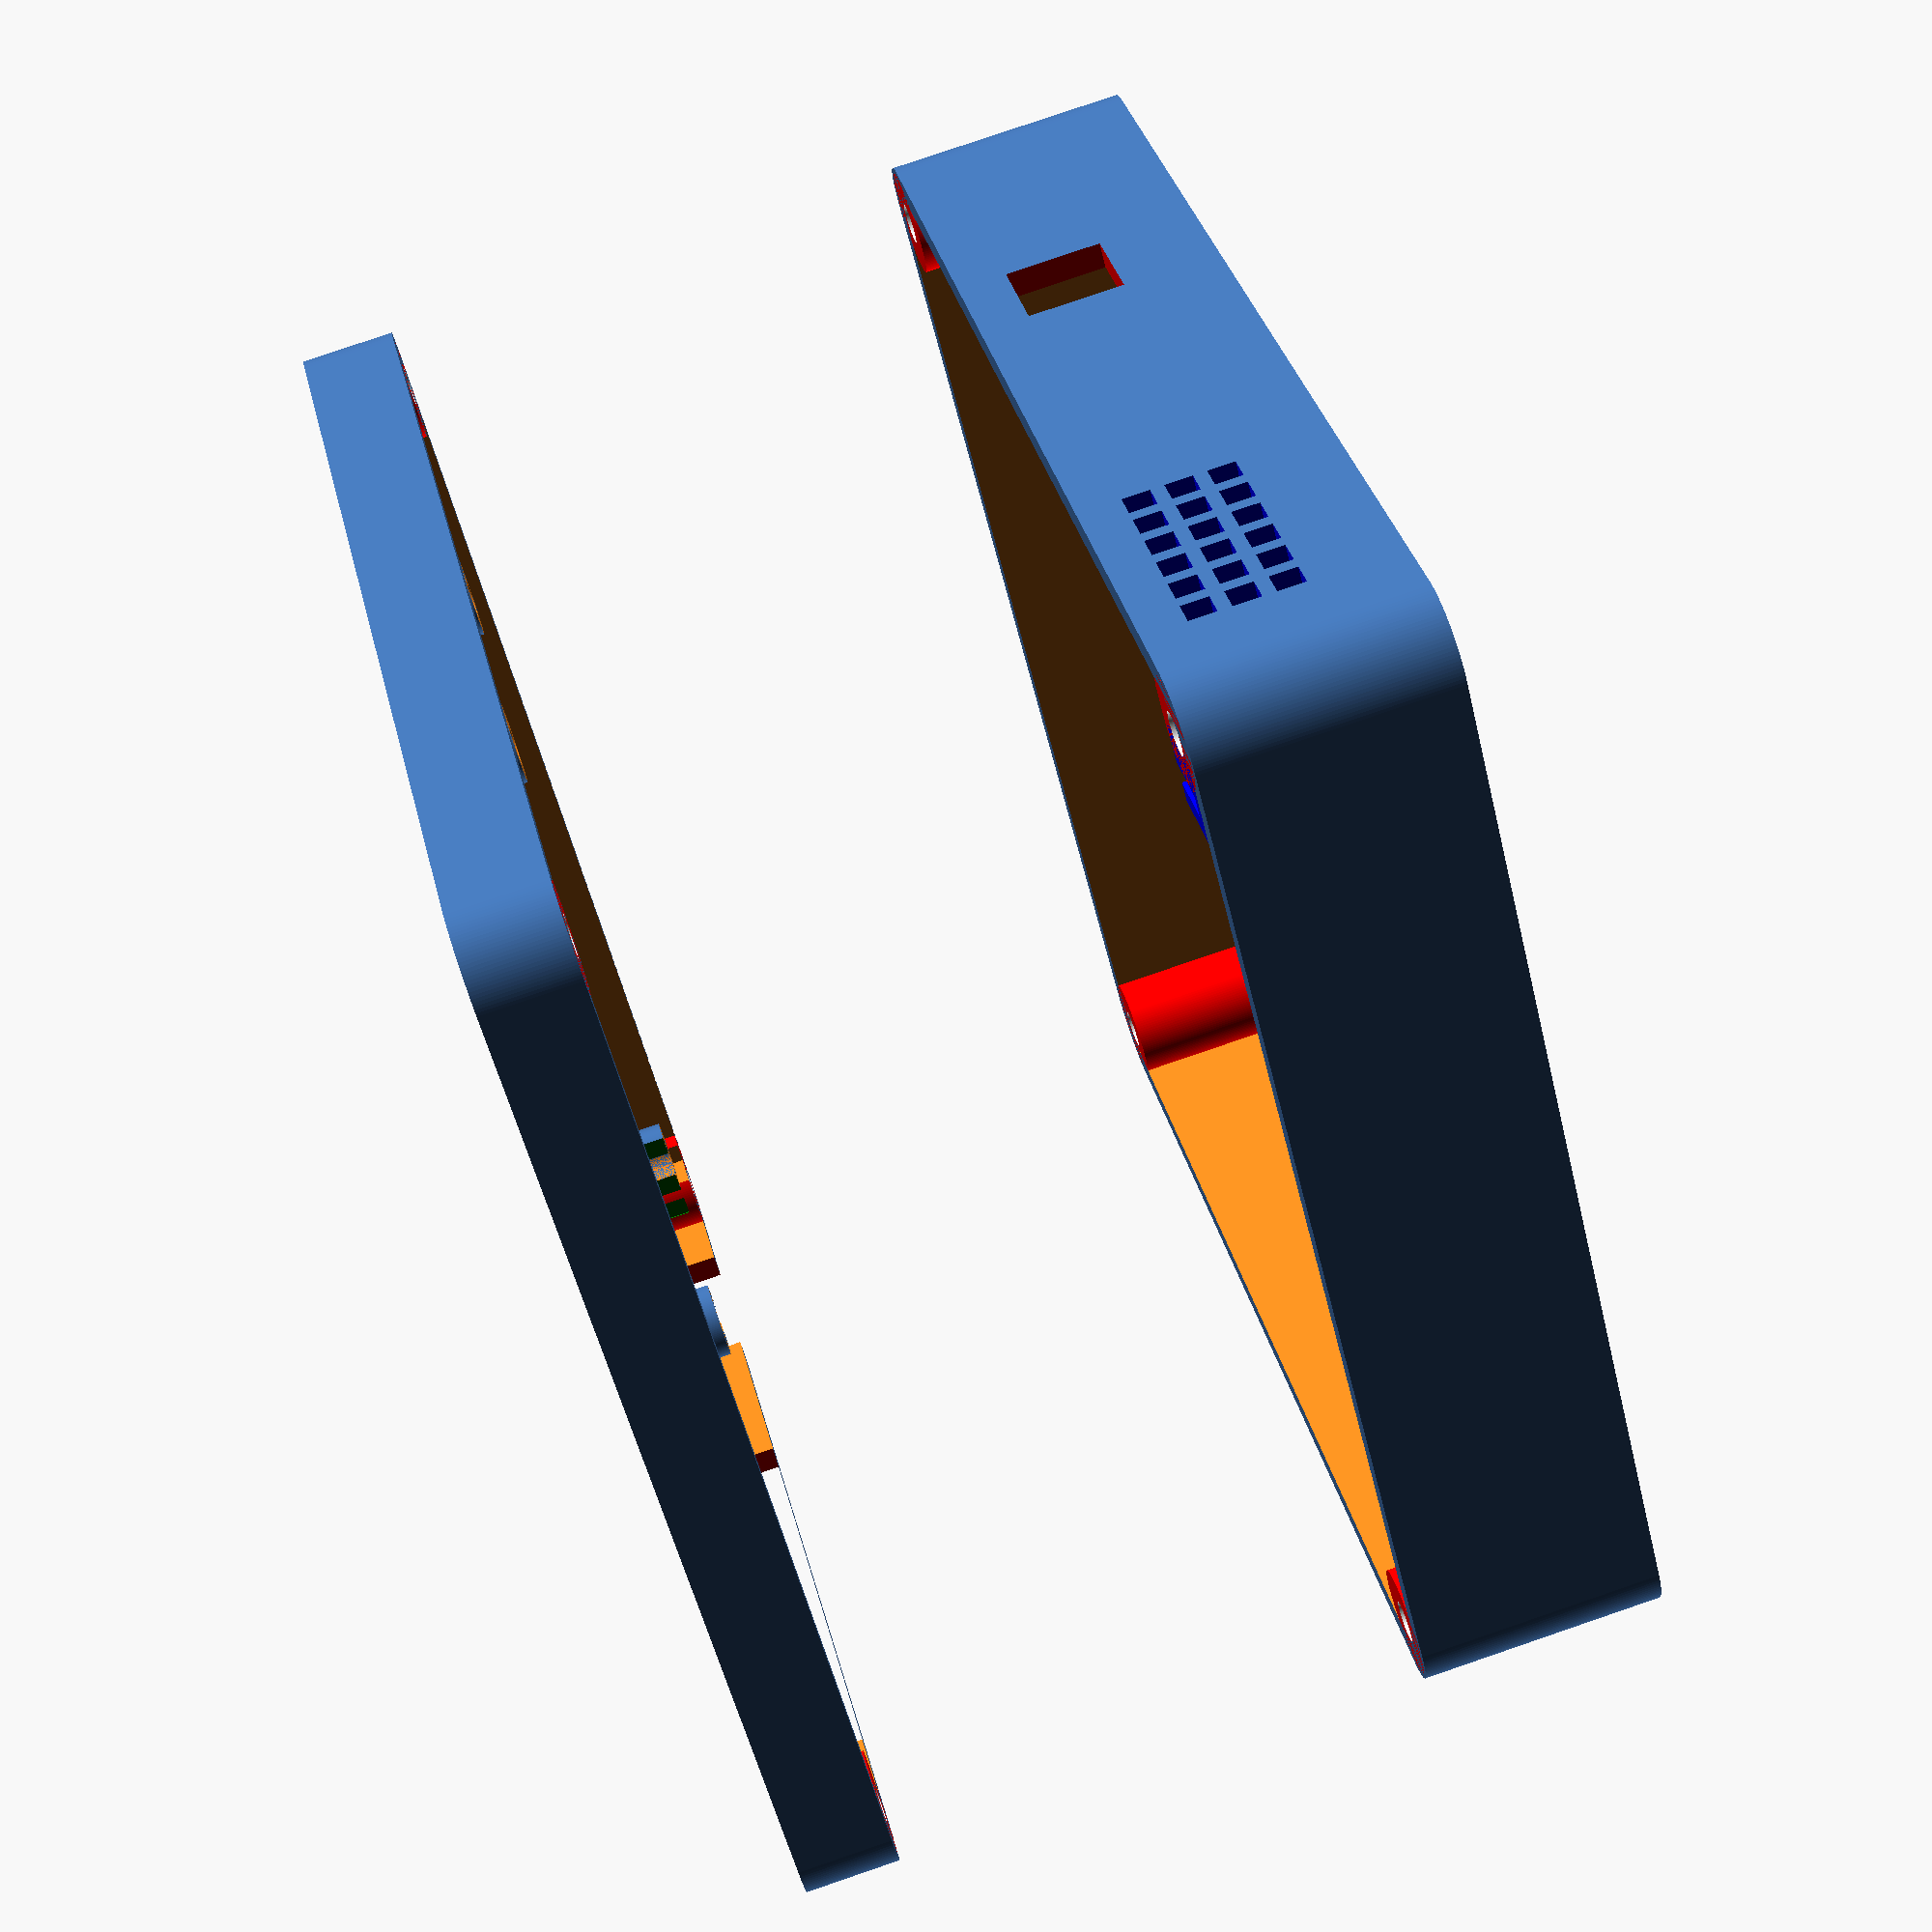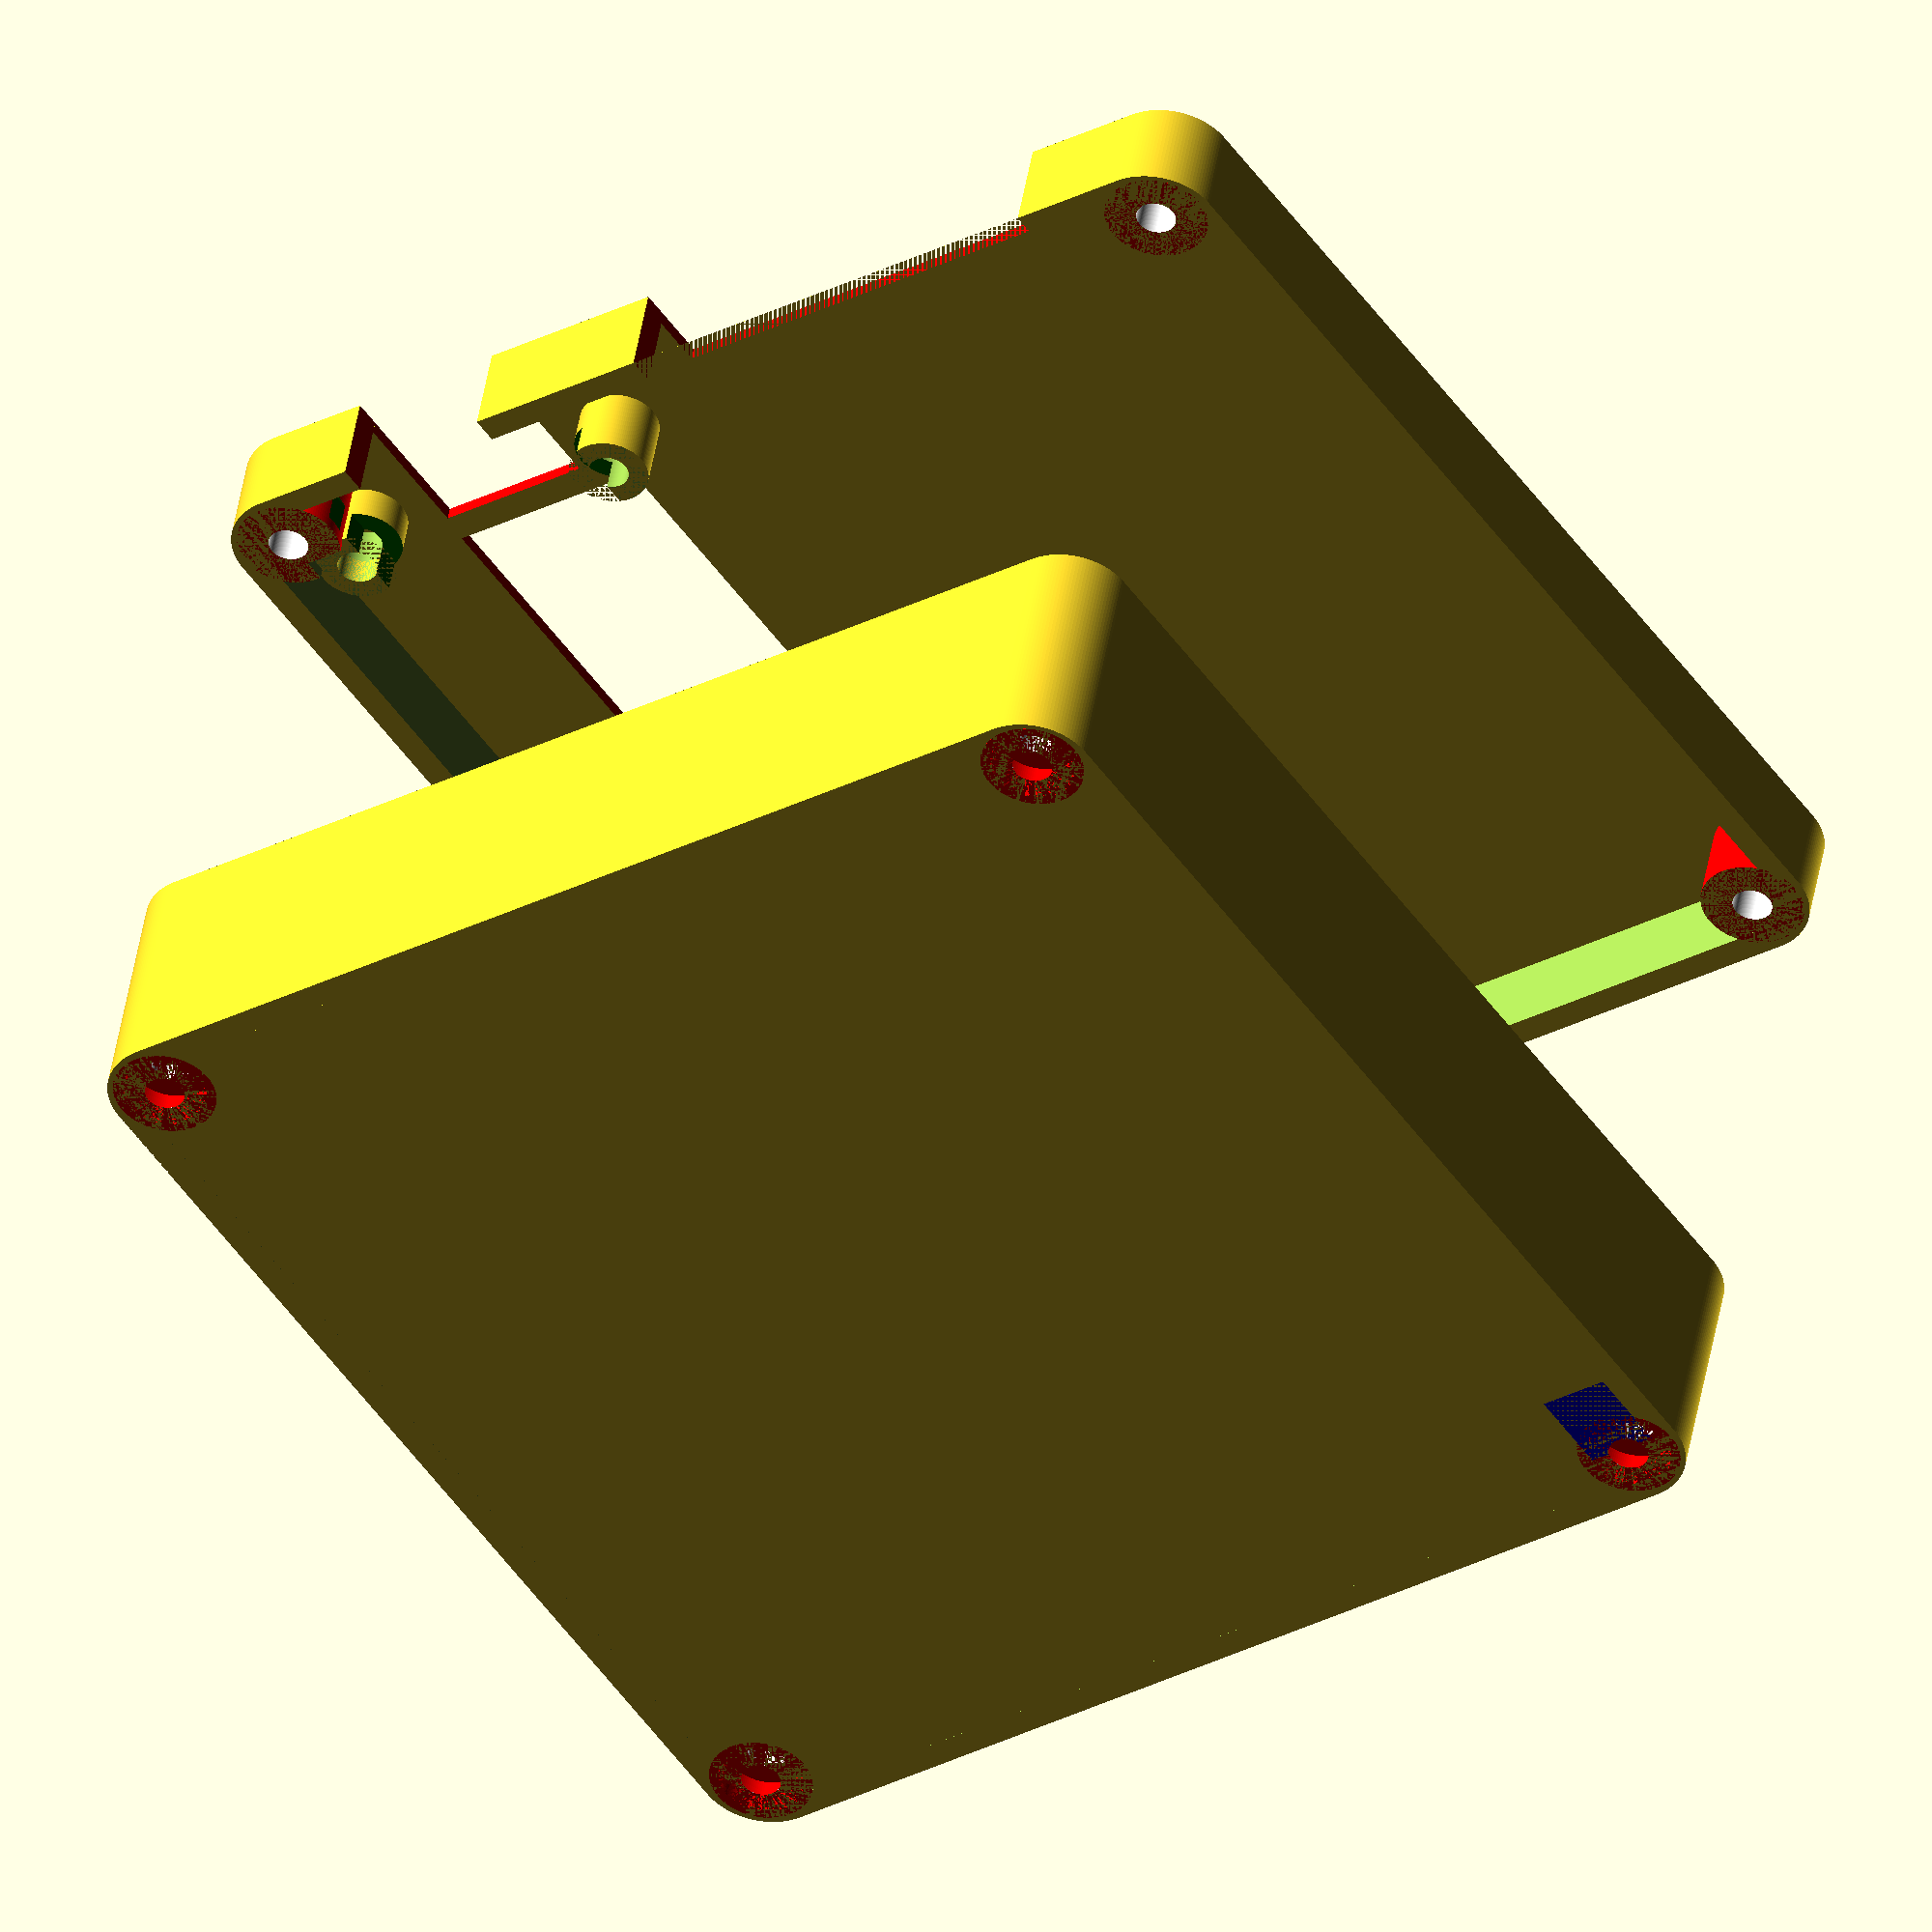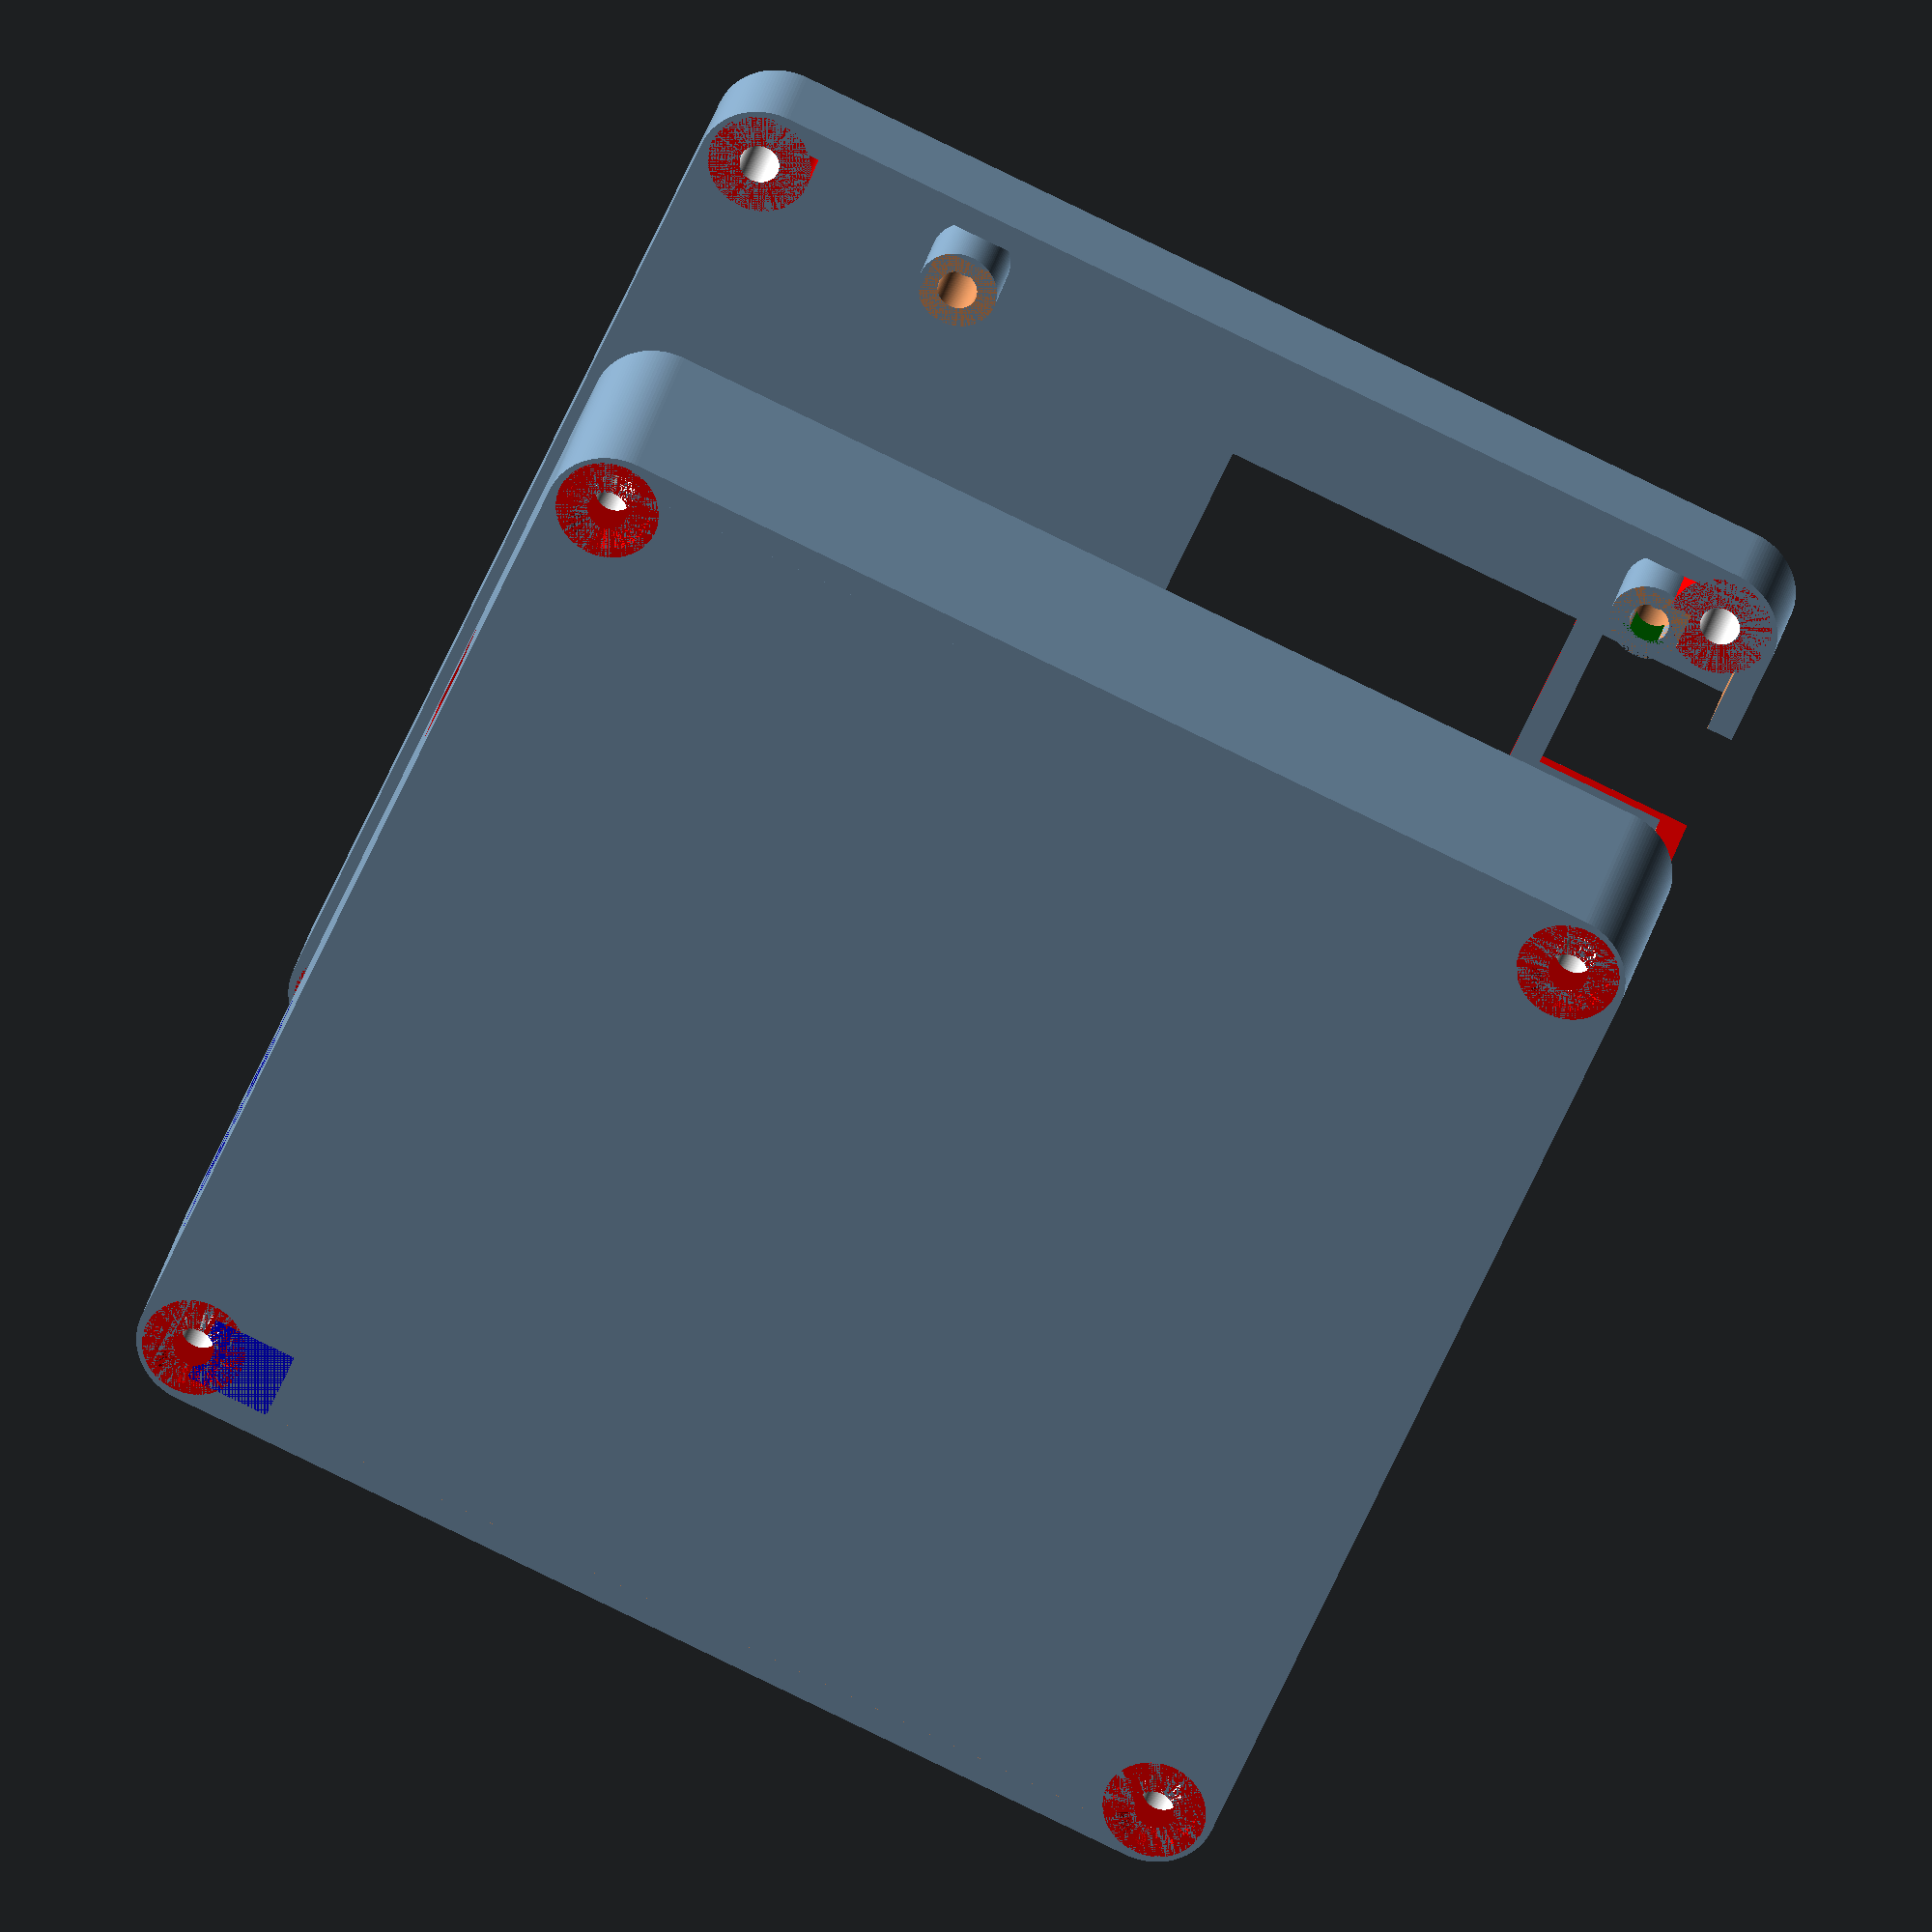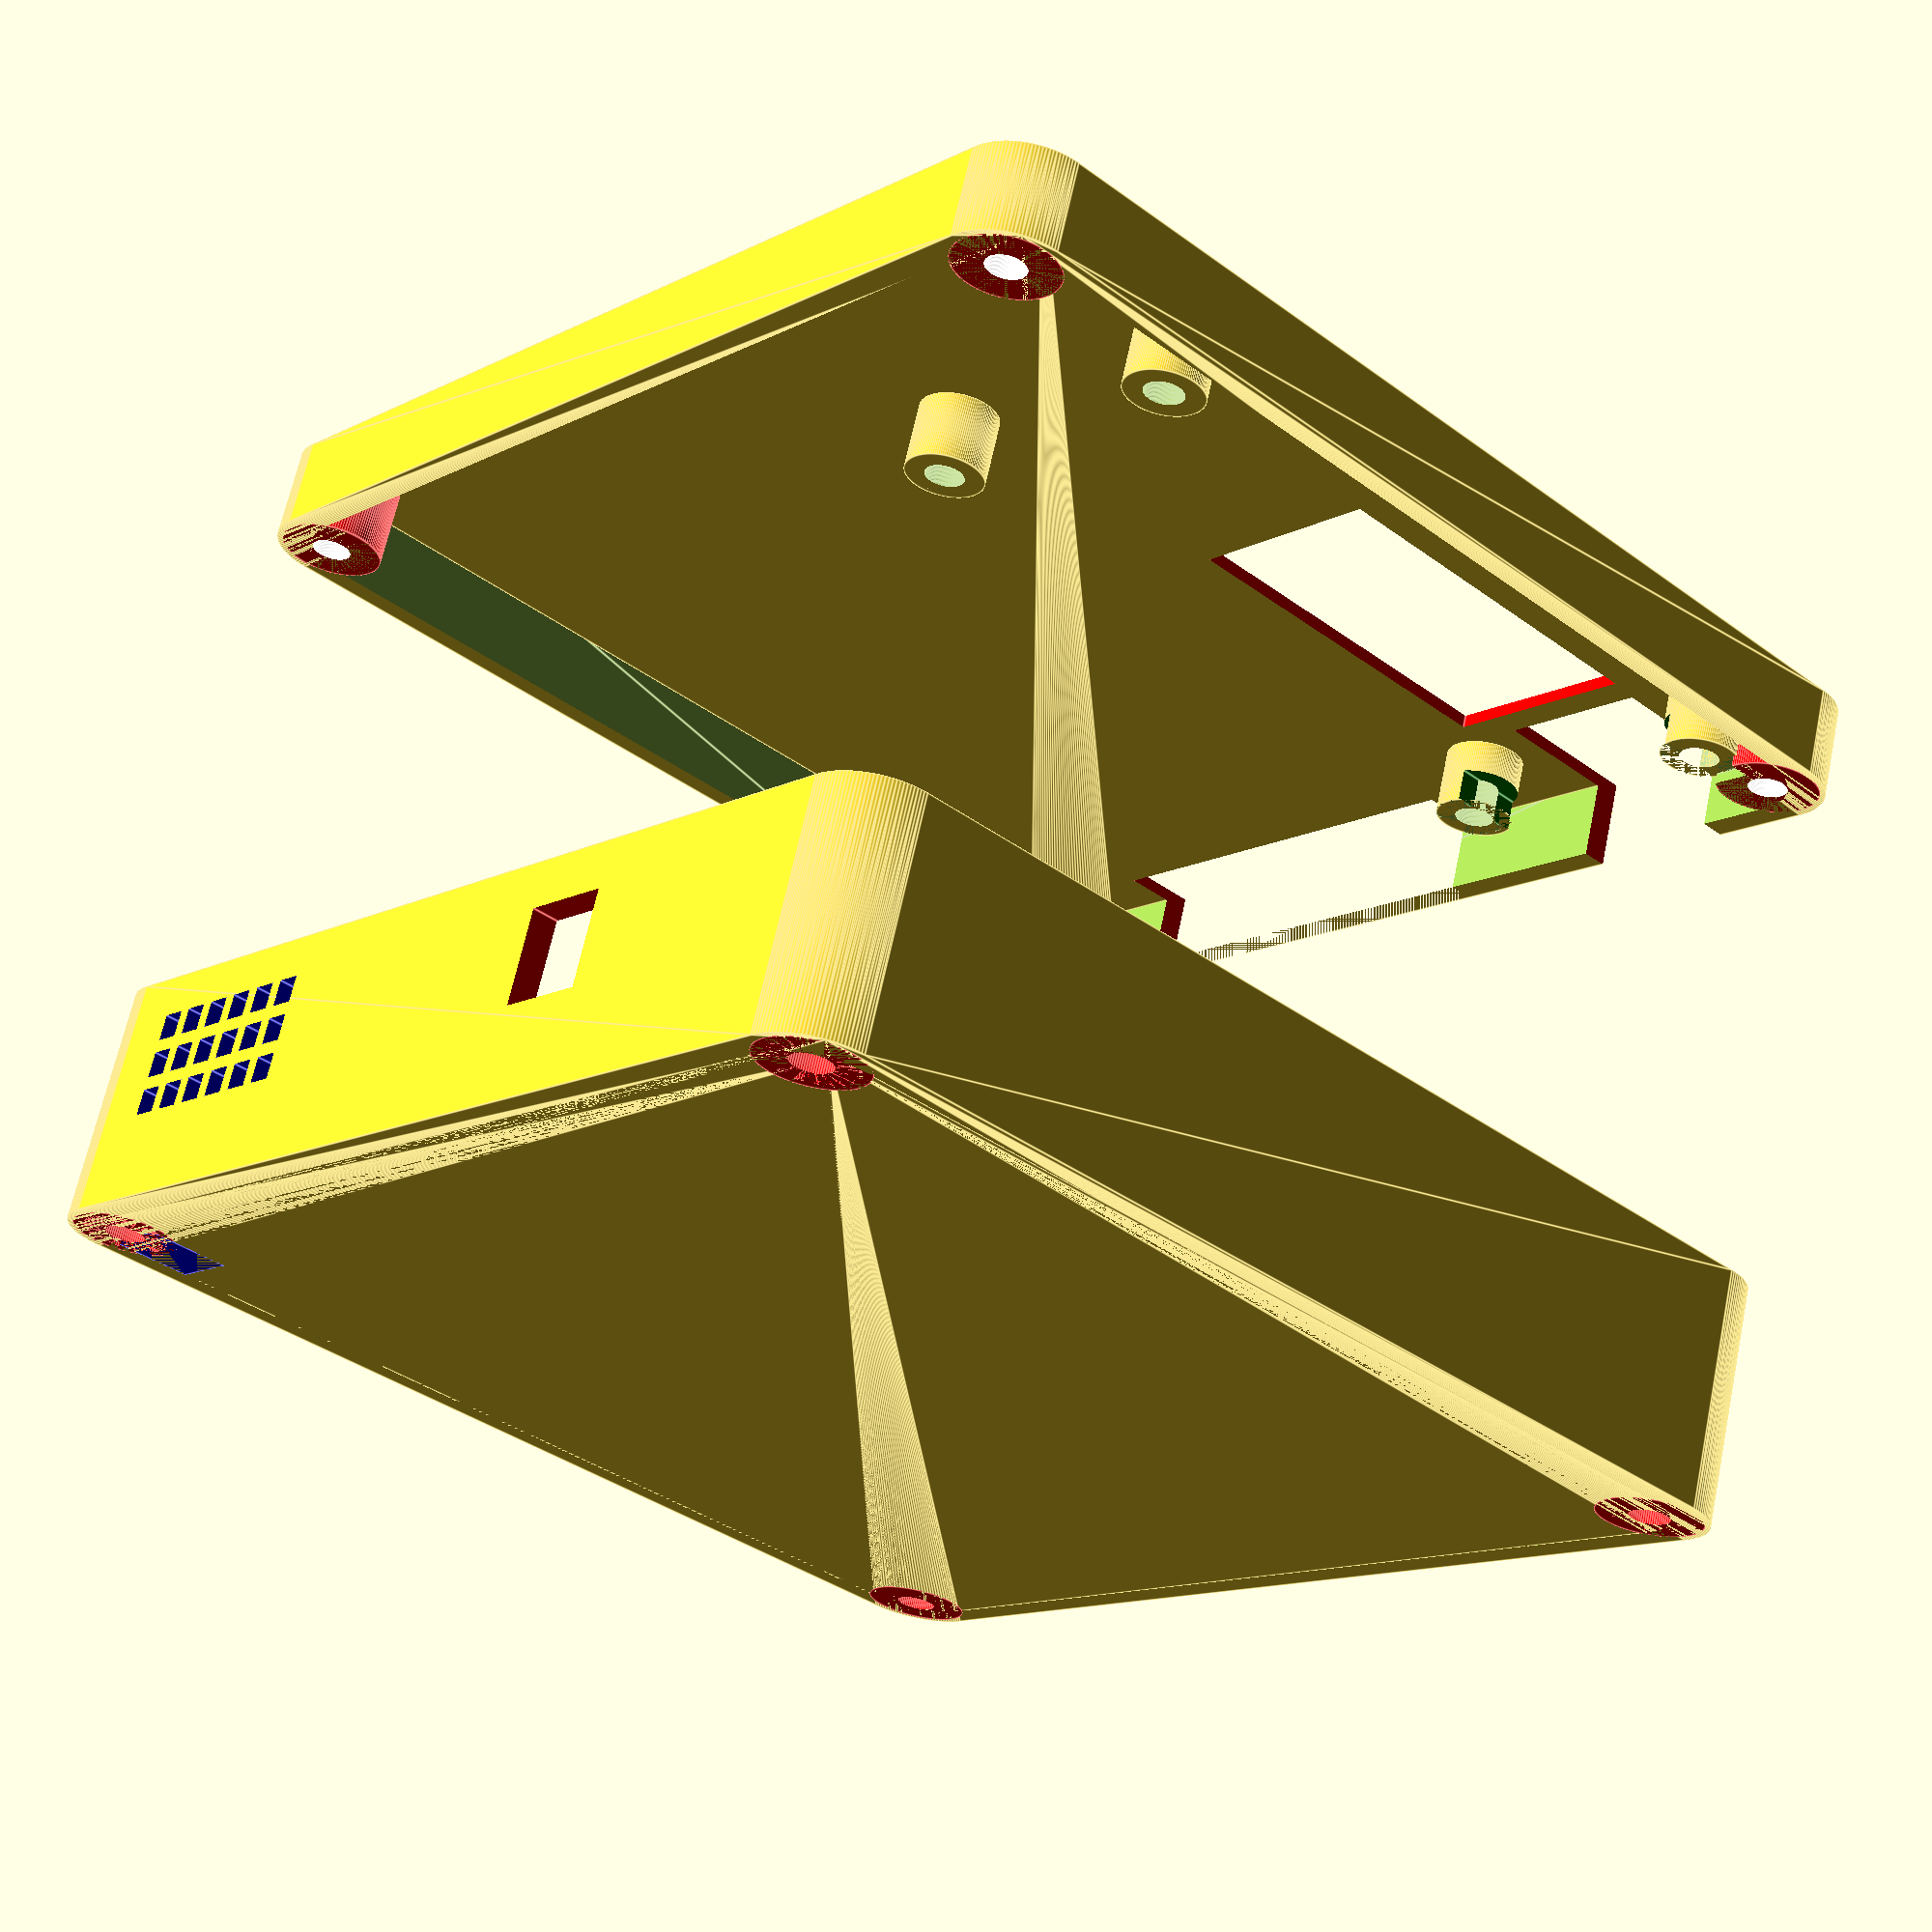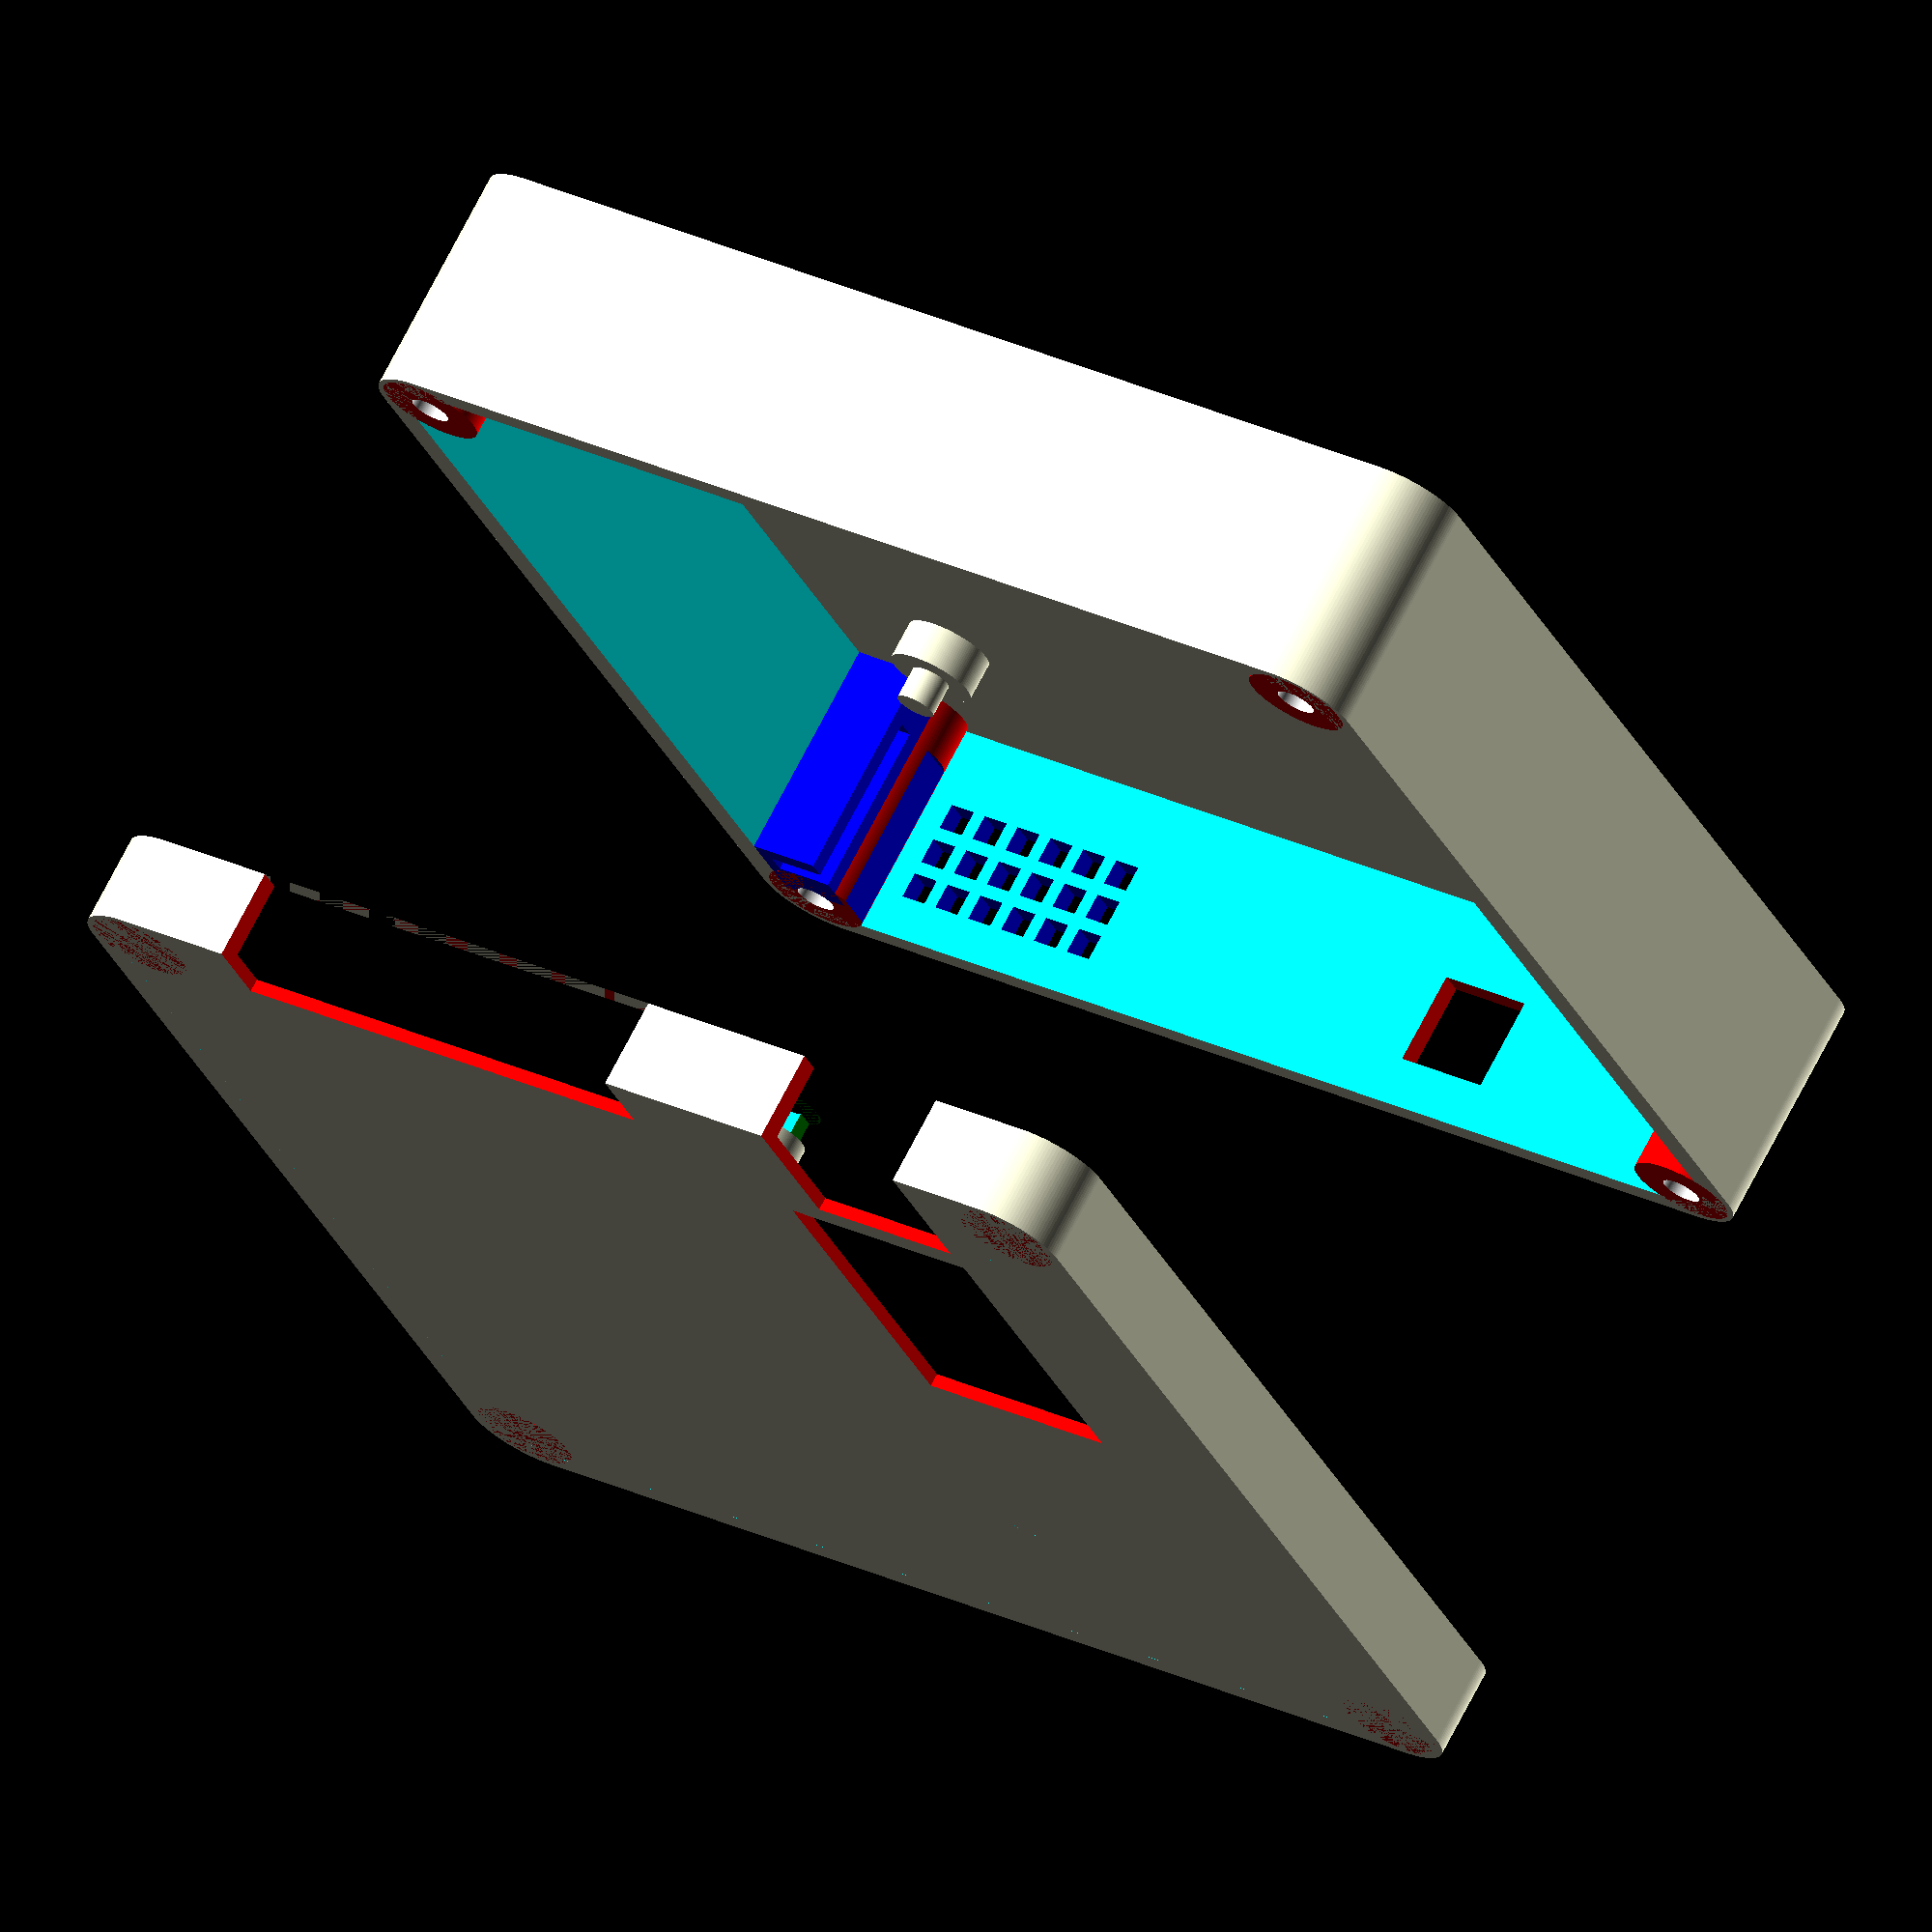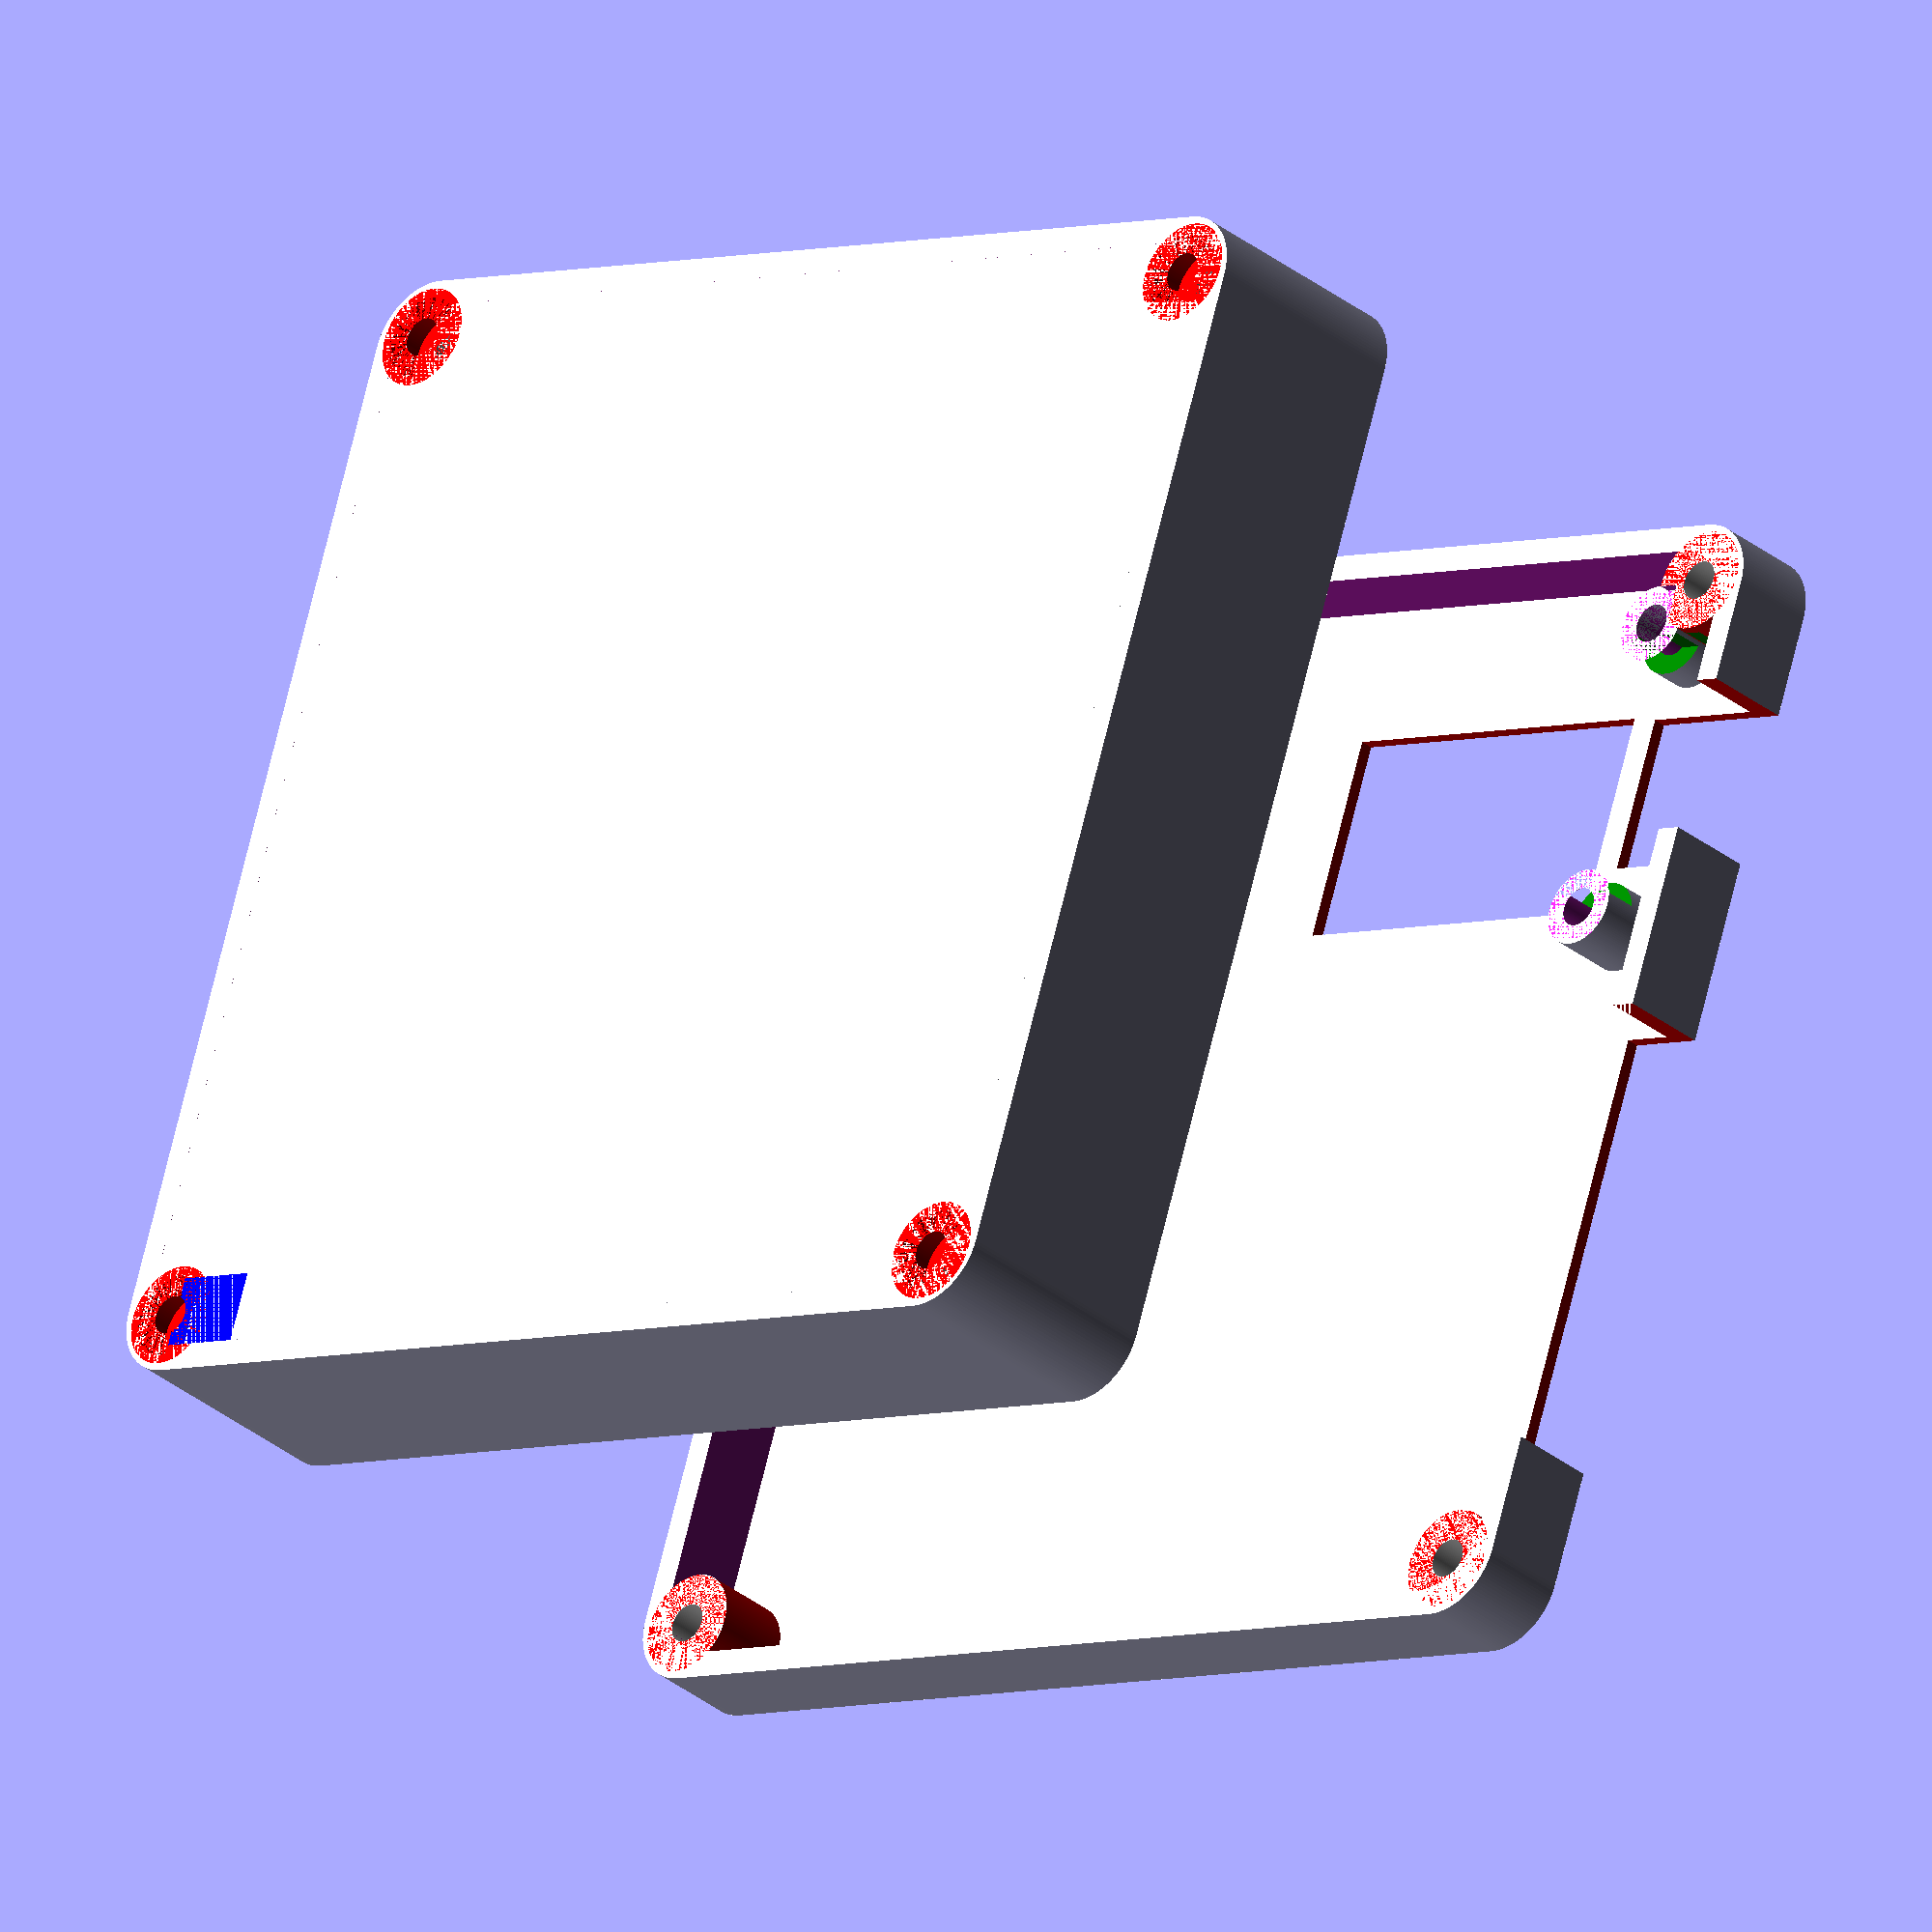
<openscad>
EXTRA_MARGIN = 14; // initially 6
SENSOR_WIDTH = 70 + EXTRA_MARGIN;
SENSOR_HEIGHT = 70 + EXTRA_MARGIN;

WALL_THICKNESS = 2;
TOTAL_WALL_HEIGHT = 25;
WALL_HEIGHT = 18;
FRONT_WALL_HEIGHT = TOTAL_WALL_HEIGHT - WALL_HEIGHT;


BASE_THICKNESS = 1; // initially 1
CORNER_CURVE_DIAMETER = 10; // initially 3



/* [MOUNTING ELEMS] */
HOLE_DIAMETER = 3.0; // initially 2.7
HOLE_HOLDER = 6.65;
SCREW_WALL_THICKNESS = 2;
SCREW_HEAD_DIAMETER = 6.4; // M3 screw
SCREW_HEAD_THICKNESS = 3.07; // M3 screw
SCREW_OFFSET = 0.7;


//Cut-outs dimensions
CABLE_PORT_HEIGHT = 21;
AIR_INTAKE_DIAMETER = 7.15;
FAN_SIZE = 35;
FAN_HEIGHT = 10;

PCB_THICKNESS = 1.64;
TOTAL_PCB_THICKNESS = 4.10;
CHIP_THICKNESS = TOTAL_PCB_THICKNESS - PCB_THICKNESS + 1; //initially +0.5
SLOT_HEIGHT = CHIP_THICKNESS + 2.5; //initially + 2

// WEMOS
WEMOS_WIDTH = 61.5;
WEMOS_HEIGHT = 27.5;

WEMOS_TOTAL_THICKNESS = 4.8;
WEMOS_PCB_THICKNESS = PCB_THICKNESS;
WEMOS_SUPPORT_HEIGHT = WEMOS_TOTAL_THICKNESS - WEMOS_PCB_THICKNESS + 2;

WEMOS_OFFSET = 5;

//DHT22
DHT_WIDTH = 21;
DHT_HEIGHT = 16;
DHT_WIDHT_WITH_HEADER = 26;
DHT_THICKNESS = 7.8;
DHT_HEADER_THICKNESS = 1.6;

EXPLODE = 40;


$fn = 128;

dust_sensor_back();  

translate([0, 0, WALL_HEIGHT + EXPLODE])
dust_sensor_front();


module air_grill(){
    hole_width = 2;
    hole_separator = 1;
    translate_step = hole_width + hole_separator;
    length = 10;
    
    initial_translation = translate_step;
    translate([length/2, -initial_translation, 0])
    for (n = [0:1:5]){
        translate([0,n*translate_step, 0]) 
        cube([length,hole_width,hole_width], true);    
    };     
}

module dht22(){
    translate([0,(DHT_WIDHT_WITH_HEADER-DHT_WIDTH)/2,0])
    union(){
        cube([DHT_THICKNESS,DHT_WIDTH,DHT_HEIGHT], true);    
        translate([-(DHT_THICKNESS-DHT_HEADER_THICKNESS)/2,(DHT_WIDTH-DHT_WIDHT_WITH_HEADER)/2,0])
        cube([DHT_HEADER_THICKNESS,DHT_WIDHT_WITH_HEADER,DHT_HEIGHT], true);    
        
        translate([0,-5,1])
        air_grill();
        
        translate([0,-5,-2])
        air_grill();        
        
        translate([0,-5,-5])
        air_grill();          
    }
}

module screw_head(height) {;
    cylinder(height,SCREW_HEAD_DIAMETER/2, SCREW_HEAD_DIAMETER/2, true);      
}

module screw_pole(height, additional_thickness){
    pole_diameter = HOLE_DIAMETER + 2*SCREW_WALL_THICKNESS + additional_thickness;
    cylinder(height,pole_diameter/2, pole_diameter/2, true);              
}

module screw_tunnel(height){
    color("white")    
    cylinder(height,HOLE_DIAMETER/2, HOLE_DIAMETER/2, true);                  
}

module screw_port(height){
    screw_diameter = HOLE_DIAMETER + 2*SCREW_WALL_THICKNESS;
    
    difference(){
        cylinder(height,screw_diameter/2, screw_diameter/2, true);              
        cylinder(height*2,HOLE_DIAMETER/2, HOLE_DIAMETER/2, true);              
    }
}

module screw_heads(){
    screw_depth = 3;
    translate_x = (SENSOR_WIDTH-SCREW_HEAD_DIAMETER)/2+SCREW_OFFSET;
    translate_y = (SENSOR_HEIGHT-SCREW_HEAD_DIAMETER)/2+SCREW_OFFSET;    

    union(){      
        color("red")
        translate([translate_x,translate_y,screw_depth/2])
        screw_head(screw_depth);     

        color("red")
        translate([-translate_x,translate_y,screw_depth/2])
        screw_head(screw_depth);             
        
        color("red")
        translate([-translate_x,-translate_y,screw_depth/2])
        screw_head(screw_depth);           
        
        color("red")
        translate([translate_x,-translate_y,screw_depth/2])
        screw_head(screw_depth);    
    }
}

module screw_poles(height, additional_thickness){
    screw_depth = 10;
    translate_x = (SENSOR_WIDTH-SCREW_HEAD_DIAMETER)/2+SCREW_OFFSET;
    translate_y = (SENSOR_HEIGHT-SCREW_HEAD_DIAMETER)/2+SCREW_OFFSET;    

    translate([0,0,height/2])
    union(){      
        color("red")
        translate([translate_x,translate_y,0])
        screw_pole(height, additional_thickness);     

        color("red")
        translate([-translate_x,translate_y,0])
        screw_pole(height, additional_thickness);     
        
        color("red")
        translate([-translate_x,-translate_y,0])
        screw_pole(height, additional_thickness);       
        
        color("red")
        translate([translate_x,-translate_y,0])
        screw_pole(height, additional_thickness);     
    }    
}

module dht22_holder(){
    size = SCREW_HEAD_DIAMETER-1;
    
    translate([size/2,size/2,WALL_HEIGHT/2])
    color("blue")
    cube([size*1.2,size,WALL_HEIGHT], true);      
}

module screw_tunnels(height){
    screw_depth = 10;
    translate_x = (SENSOR_WIDTH-SCREW_HEAD_DIAMETER)/2+SCREW_OFFSET;
    translate_y = (SENSOR_HEIGHT-SCREW_HEAD_DIAMETER)/2+SCREW_OFFSET;    

    translate([0,0,height/2])
    union(){      
        translate([translate_x,translate_y,0])
        screw_tunnel(height*2);     

        translate([-translate_x,translate_y,0])
        screw_tunnel(height*2);               
        
        translate([-translate_x,-translate_y,0])
        screw_tunnel(height*2);            
        
        translate([translate_x,-translate_y,0])
        screw_tunnel(height*2);     
    }    
}

module dust_sensor_back(dust_sensor) {    
    difference(){
        union(){
            translate([0, 0, BASE_THICKNESS/2])
            base();
            
            translate([0, 0, WALL_HEIGHT/2])
            base_with_walls(WALL_HEIGHT);        

            screw_poles(WALL_HEIGHT, 0.8);        
            
            translate([SENSOR_WIDTH/2 - 9, -SENSOR_HEIGHT/2, 0])
            dht22_holder();            
        };  
        screw_heads();        
        screw_tunnels(WALL_HEIGHT);
              
//        // CABLES
//        color("red")
//        translate([-SENSOR_WIDTH/2, (SENSOR_HEIGHT-CABLE_PORT_HEIGHT-EXTRA_MARGIN)/2, BASE_THICKNESS+WALL_HEIGHT/2+2]) //Extra +2
//        cube([8,CABLE_PORT_HEIGHT,WALL_HEIGHT], true);         

        // AIR INTAKE      
        color("red")
        translate([SENSOR_WIDTH/2, (SENSOR_HEIGHT-AIR_INTAKE_DIAMETER-EXTRA_MARGIN)/2-17, BASE_THICKNESS+AIR_INTAKE_DIAMETER/2+6.2])
        cube([8,AIR_INTAKE_DIAMETER,AIR_INTAKE_DIAMETER], true);  

       // DHT22
        color("blue")
        translate([(SENSOR_WIDTH+DHT_THICKNESS)/2-DHT_HEADER_THICKNESS-0.5-6, -(SENSOR_WIDTH-DHT_WIDHT_WITH_HEADER)/2+1, BASE_THICKNESS + (DHT_HEIGHT+SLOT_HEIGHT+PCB_THICKNESS)/2])
        dht22();        
    }            
    
//   // DHT22
//    color("blue")
//    translate([(SENSOR_WIDTH+DHT_THICKNESS)/2-DHT_HEADER_THICKNESS-0.5-6, -(SENSOR_WIDTH-DHT_WIDHT_WITH_HEADER)/2+1, BASE_THICKNESS + (DHT_HEIGHT+SLOT_HEIGHT+PCB_THICKNESS)/2])
//    dht22();

    translate([(SENSOR_WIDTH-HOLE_DIAMETER-EXTRA_MARGIN)/2-9.5, (SENSOR_HEIGHT-HOLE_DIAMETER-EXTRA_MARGIN)/2-3.48, BASE_THICKNESS/2])    
    screw_slot();
    
    // Extra stabilizer
    translate([-(SENSOR_WIDTH-HOLE_DIAMETER-EXTRA_MARGIN)/2+25, (SENSOR_HEIGHT-HOLE_DIAMETER-EXTRA_MARGIN)/2-3.48, BASE_THICKNESS/2])        
    stabiliser();  
    
    translate([-(SENSOR_WIDTH-HOLE_DIAMETER-EXTRA_MARGIN)/2+2.37, (SENSOR_HEIGHT-HOLE_DIAMETER-EXTRA_MARGIN)/2-22.47, BASE_THICKNESS/2])    
    screw_slot();    
    
    translate([(SENSOR_WIDTH-HOLE_DIAMETER-EXTRA_MARGIN)/2-9.5, -(SENSOR_HEIGHT-HOLE_DIAMETER-EXTRA_MARGIN)/2+3.48, BASE_THICKNESS/2])    
    screw_slot();       
    
    // Extra stabilizer
    translate([-(SENSOR_WIDTH-HOLE_DIAMETER-EXTRA_MARGIN)/2+2.37, -(SENSOR_HEIGHT-HOLE_DIAMETER-EXTRA_MARGIN)/2+3.48, BASE_THICKNESS/2])    
    stabiliser();
}

module wemos_plate() {
    cutout = 12;
    
    wemos_width = WEMOS_WIDTH;
    wemos_extra_width = 0.5;
    
    wemos_height = WEMOS_HEIGHT;
    wemos_extra_height = 0.5;
    
    wemos_screw_offset = 0.8;
    wemos_screw_slot_diameter = 3;
    
    wemos_screen_width = 28.31;
    wemos_screen_height = 15.64; // initially 18
    wemos_screen_bottom_offset = 7.5; // initially 7.5
    
    wemos_usb_to_screen = 2.2;
    
    wemos_usb_width = 9.9;
    wemos_usb_height = 12;
    wemos_usb_extra_width = 4;
    
    screw_extra_margin_height = 21;
    screw_extra_margin_thickness = 2.55;
    
    translate_x = (wemos_width-wemos_screw_slot_diameter)/2 - wemos_screw_offset;
    translate_y = (wemos_height-wemos_screw_slot_diameter)/2 - wemos_screw_offset;
    
    difference(){
        cube([wemos_width+wemos_extra_width,wemos_height+wemos_extra_height,WEMOS_PCB_THICKNESS], true);
        
        translate([translate_x, translate_y, 0])
        cylinder(SLOT_HEIGHT,wemos_screw_slot_diameter/2, wemos_screw_slot_diameter/2, true); 
        
        translate([translate_x, -translate_y, 0])
        cylinder(SLOT_HEIGHT,wemos_screw_slot_diameter/2, wemos_screw_slot_diameter/2, true);         
        
        translate([-translate_x, -translate_y, 0])
        cylinder(SLOT_HEIGHT,wemos_screw_slot_diameter/2, wemos_screw_slot_diameter/2, true);                 
        
        translate([-translate_x, translate_y, 0])
        cylinder(SLOT_HEIGHT,wemos_screw_slot_diameter/2, wemos_screw_slot_diameter/2, true);                         
    }
    
    // Screen cut out
    color("red")
    translate([(wemos_width-wemos_screen_width)/2 - wemos_usb_width - wemos_usb_to_screen+WEMOS_OFFSET, -(wemos_height-wemos_screen_height)/2 + wemos_screen_bottom_offset, cutout/2])  
    cube([wemos_screen_width,wemos_screen_height,cutout], true);    
    
    // USB port
    color("red")
    translate([(wemos_width-wemos_usb_width+wemos_usb_extra_width)/2+WEMOS_OFFSET, 0, cutout/2-2])    
    cube([wemos_usb_width+wemos_usb_extra_width,wemos_usb_height,cutout], true);     
    
    // Additional screw cutouts
    color("green")
    translate([(wemos_width-wemos_usb_width)/2-4+WEMOS_OFFSET, 0, (WEMOS_PCB_THICKNESS + screw_extra_margin_thickness)/2])  
    cube([wemos_usb_width+4,screw_extra_margin_height,screw_extra_margin_thickness], true);            
}

module wemos_single_support() {
    wemos_screw_offset = 0.8;
    wemos_screw_slot_diameter = 3;    
    
    support_wall_thickness = 1.5;
    support_diameter = wemos_screw_slot_diameter + 2*support_wall_thickness; 
    
    difference(){
        cylinder(WEMOS_SUPPORT_HEIGHT,support_diameter/2, support_diameter/2, true); 
        cylinder(WEMOS_SUPPORT_HEIGHT*2,wemos_screw_slot_diameter/2, wemos_screw_slot_diameter/2, true);         
    }
}

module wemos_supports(){
    support_height = 4;
    
    wemos_width = WEMOS_WIDTH;
    wemos_height = WEMOS_HEIGHT;    
    
    wemos_screw_offset = 0.8;
    wemos_screw_slot_diameter = 3;    
    
    translate_x = (wemos_width-wemos_screw_slot_diameter)/2 - wemos_screw_offset;
    translate_y = (wemos_height-wemos_screw_slot_diameter)/2 - wemos_screw_offset;    

    union(){
        translate([translate_x, translate_y, 0])
        wemos_single_support();
        
        translate([translate_x, -translate_y, 0])
        wemos_single_support();
        
        translate([-translate_x, -translate_y, 0])
        wemos_single_support();
        
        translate([-translate_x, translate_y, 0])
        wemos_single_support();
    };     
}

module dust_sensor_front(dust_sensor) {  
    wemos_width = WEMOS_WIDTH;
    wemos_height = WEMOS_HEIGHT;    
    
    wemos_screw_offset = 0.8;
    wemos_screw_slot_diameter = 3;    
    
    translate_x = (wemos_width-wemos_screw_slot_diameter)/2 - wemos_screw_offset;
    translate_y = (wemos_height-wemos_screw_slot_diameter)/2 - wemos_screw_offset;
    
    wemos_wall_dist = 3;
    
    difference(){
        union(){
            translate([0, 0, FRONT_WALL_HEIGHT/2])
            base_with_walls(FRONT_WALL_HEIGHT);                  
           
            translate([0, 0, FRONT_WALL_HEIGHT - BASE_THICKNESS/2])
            base();
            
            translate([-(SENSOR_WIDTH-WEMOS_WIDTH)/2+WEMOS_OFFSET,(SENSOR_HEIGHT-WEMOS_HEIGHT)/2-wemos_wall_dist, FRONT_WALL_HEIGHT - BASE_THICKNESS - WEMOS_SUPPORT_HEIGHT/2])
            wemos_supports();
            
            screw_poles(FRONT_WALL_HEIGHT, 0.8);            
        };        
        
        //Screw tunnels
        translate([0, 0, -FRONT_WALL_HEIGHT/2-BASE_THICKNESS])        
        screw_tunnels(FRONT_WALL_HEIGHT);        
        
        // FAN (on top)
        color("red")
        translate([-SENSOR_WIDTH/2, -(SENSOR_HEIGHT-FAN_SIZE-EXTRA_MARGIN)/2+5, FAN_HEIGHT/2])
        cube([8,FAN_SIZE,FAN_HEIGHT], true);        
        
        // Wemos plate with the screen and USB
        translate([-(SENSOR_WIDTH-WEMOS_WIDTH)/2+WEMOS_OFFSET,(SENSOR_HEIGHT-WEMOS_HEIGHT)/2-wemos_wall_dist,FRONT_WALL_HEIGHT-BASE_THICKNESS - WEMOS_SUPPORT_HEIGHT - WEMOS_PCB_THICKNESS/2])
        rotate([0,0,180])
        wemos_plate();        
        
//       // DHT22
//        color("red")
//        translate([(SENSOR_WIDTH+DHT_THICKNESS)/2-DHT_HEADER_THICKNESS-0.5, -(SENSOR_WIDTH-DHT_WIDHT_WITH_HEADER)/2+1, (FRONT_WALL_HEIGHT - DHT_WIDTH)/2])
//        dht22();             
    }      
    
    
//    // DHT22
//    color("red")
//    translate([(SENSOR_WIDTH+DHT_THICKNESS)/2-DHT_HEADER_THICKNESS-0.5, -(SENSOR_WIDTH-DHT_WIDHT_WITH_HEADER)/2+1, (FRONT_WALL_HEIGHT - DHT_WIDTH)/2])
//    dht22();         
    
//        translate([-(SENSOR_WIDTH-WEMOS_WIDTH)/2+WEMOS_OFFSET,(SENSOR_HEIGHT-WEMOS_HEIGHT)/2-wemos_wall_dist,FRONT_WALL_HEIGHT-BASE_THICKNESS - WEMOS_SUPPORT_HEIGHT - WEMOS_PCB_THICKNESS/2])
//    rotate([0,0,180])
//    wemos_plate(); 
}

module rounded_corners(width, height, depth, corner_curve){
    x_translate = width-corner_curve;
    y_translate = height-corner_curve;     
    
    hull(){
            translate([-x_translate/2, -y_translate/2, 0])
            cylinder(depth,corner_curve/2, corner_curve/2, true);    
            
            translate([-x_translate/2, y_translate/2, 0])
            cylinder(depth,corner_curve/2, corner_curve/2, true);

            translate([x_translate/2, y_translate/2, 0])
            cylinder(depth,corner_curve/2, corner_curve/2, true);        
            
            translate([x_translate/2, -y_translate/2, 0])
            cylinder(depth,corner_curve/2, corner_curve/2, true);        
    }        
}

module base(){
    x_translate = SENSOR_WIDTH-CORNER_CURVE_DIAMETER;
    y_translate = SENSOR_HEIGHT-CORNER_CURVE_DIAMETER;    
    
    difference(){
         rounded_corners(SENSOR_WIDTH, SENSOR_HEIGHT, BASE_THICKNESS, CORNER_CURVE_DIAMETER);
//         cube([SENSOR_WIDTH-22,SENSOR_HEIGHT-22,BASE_THICKNESS*2], true);            
    }
}

module base_with_walls(wall_height){    
    difference(){
        // OUTSIDE
        rounded_corners(SENSOR_WIDTH+WALL_THICKNESS*2, SENSOR_HEIGHT+WALL_THICKNESS*2, wall_height, CORNER_CURVE_DIAMETER);        
        
        // INSIDE
        rounded_corners(SENSOR_WIDTH, SENSOR_HEIGHT, wall_height*2, CORNER_CURVE_DIAMETER);
    }
}

module stabiliser(){
    translate([0,0,CHIP_THICKNESS/2])
    cylinder(CHIP_THICKNESS,HOLE_HOLDER/2, HOLE_HOLDER/2, true);     
}

module screw_slot(){
    union(){
        translate([0,0,CHIP_THICKNESS/2])
        cylinder(CHIP_THICKNESS,HOLE_HOLDER/2, HOLE_HOLDER/2, true);            
        
        translate([0,0,SLOT_HEIGHT/2])
        cylinder(SLOT_HEIGHT,HOLE_DIAMETER/2, HOLE_DIAMETER/2, true);                    
    }
}

</openscad>
<views>
elev=98.6 azim=43.2 roll=108.8 proj=p view=wireframe
elev=134.8 azim=304.5 roll=350.9 proj=o view=solid
elev=153.2 azim=156.7 roll=348.8 proj=o view=solid
elev=113.9 azim=137.8 roll=348.0 proj=p view=edges
elev=287.9 azim=66.0 roll=27.3 proj=o view=solid
elev=31.6 azim=341.7 roll=221.3 proj=o view=wireframe
</views>
